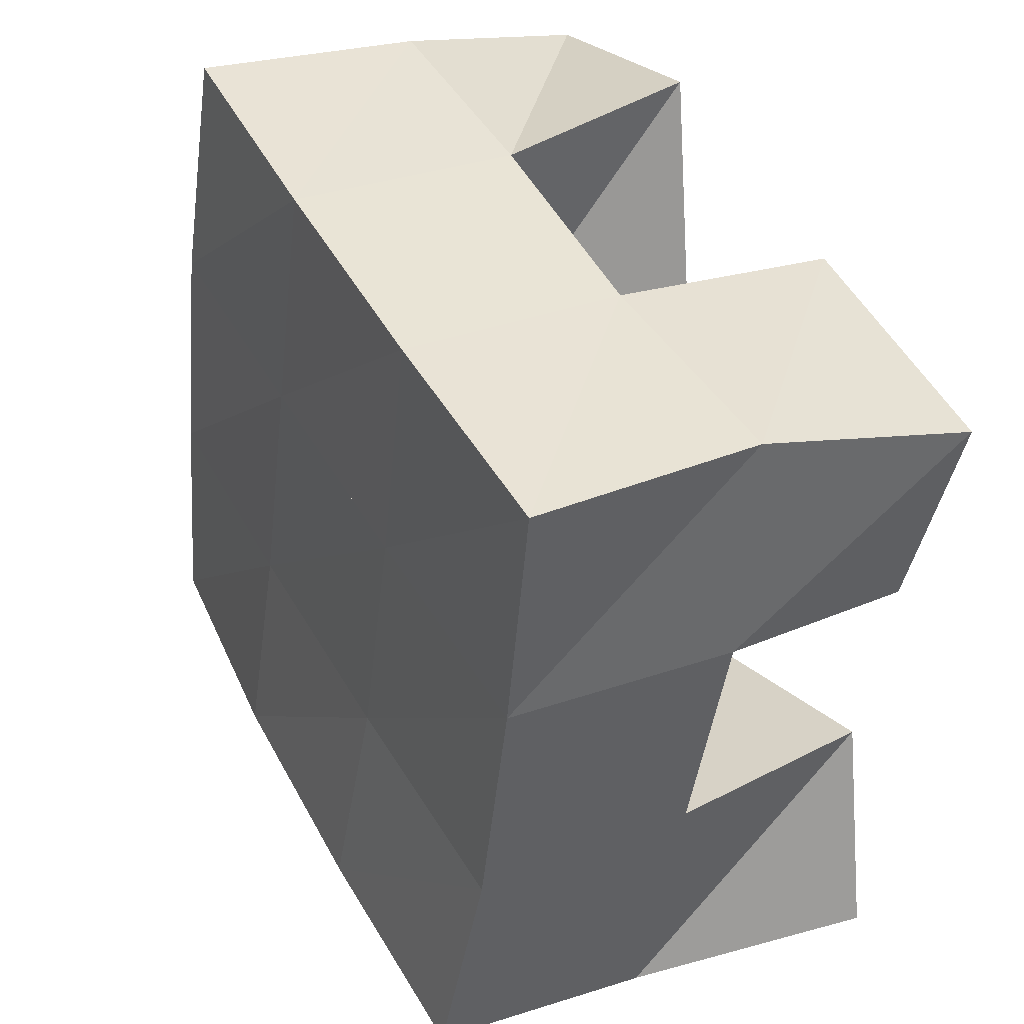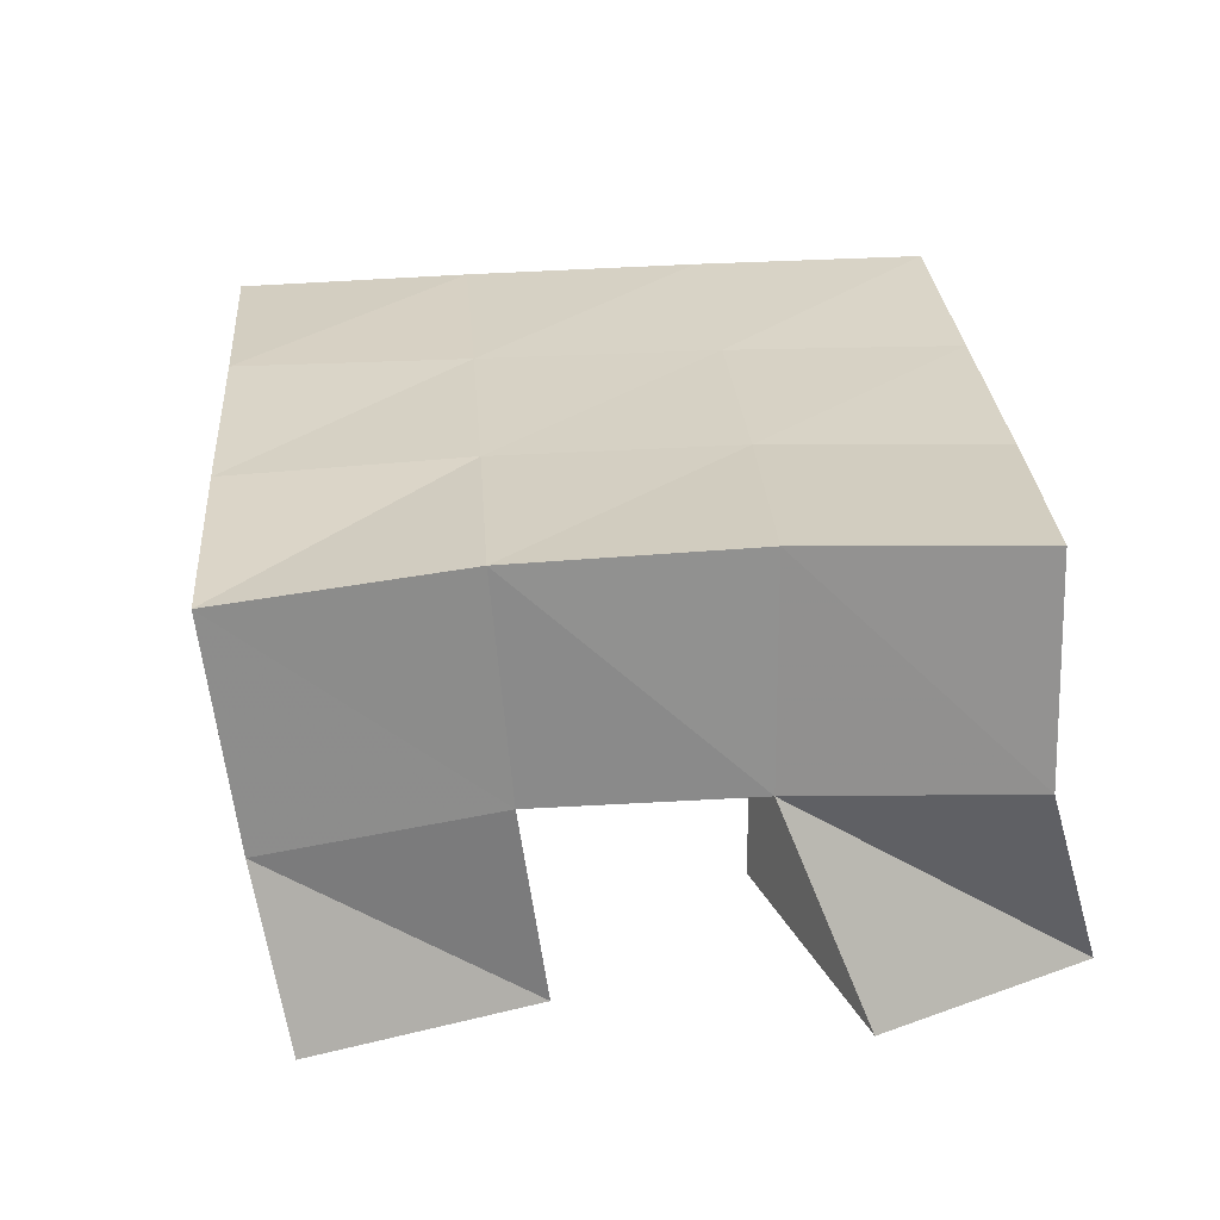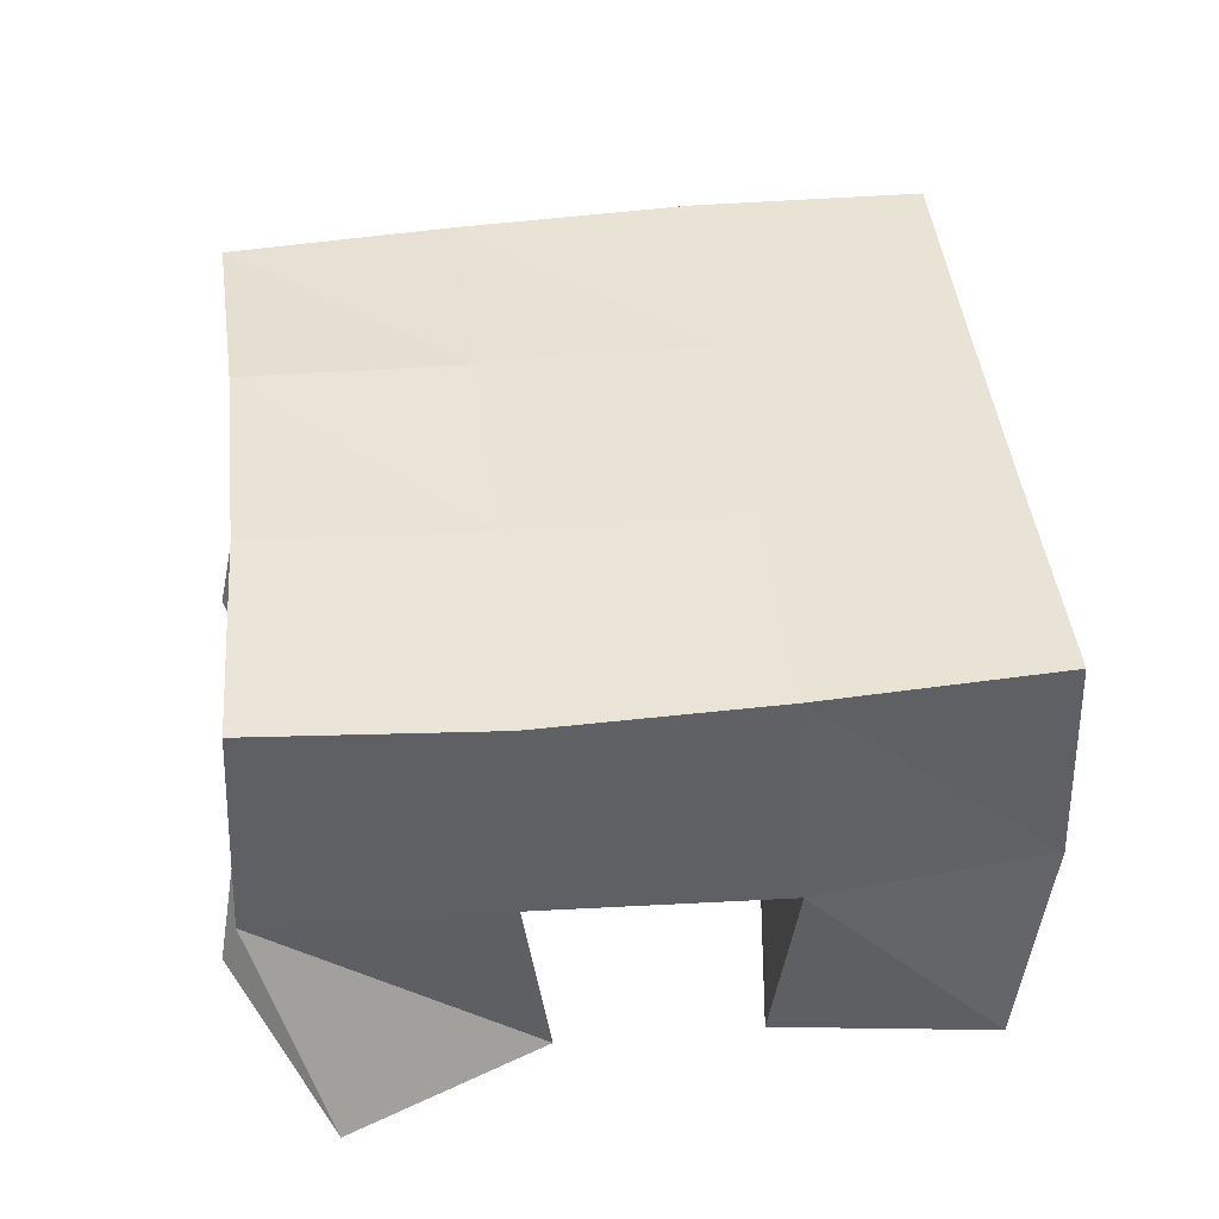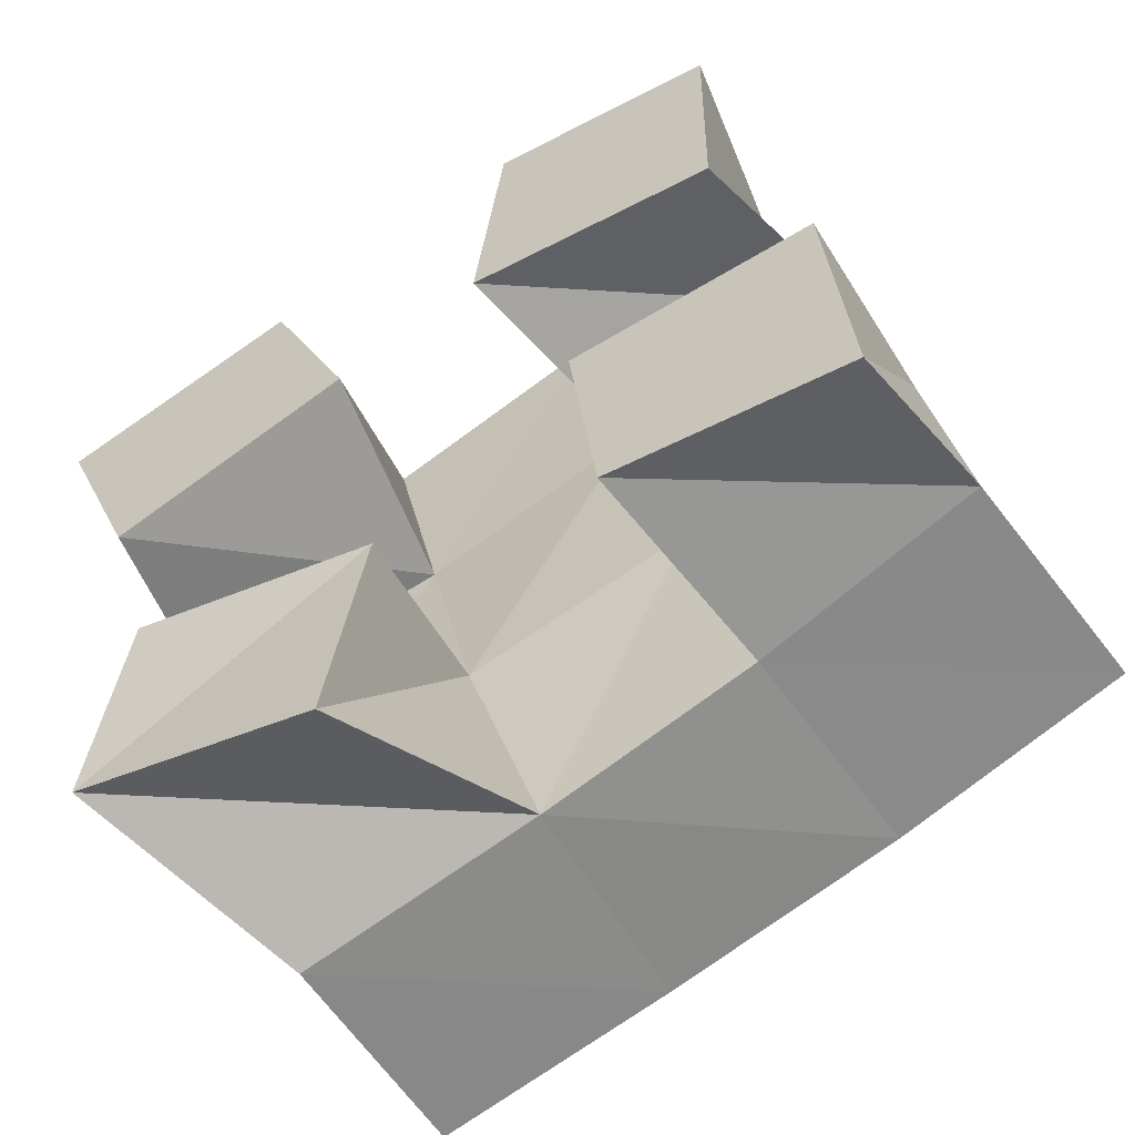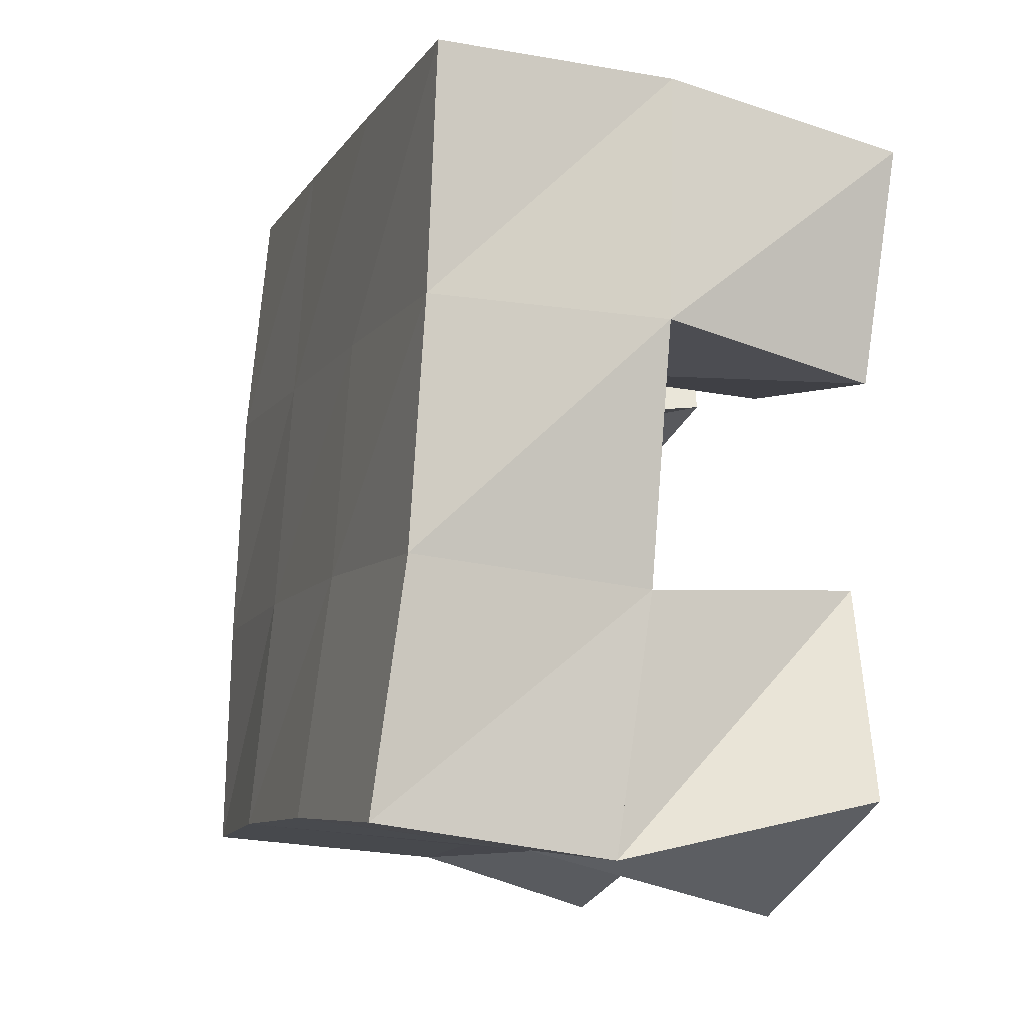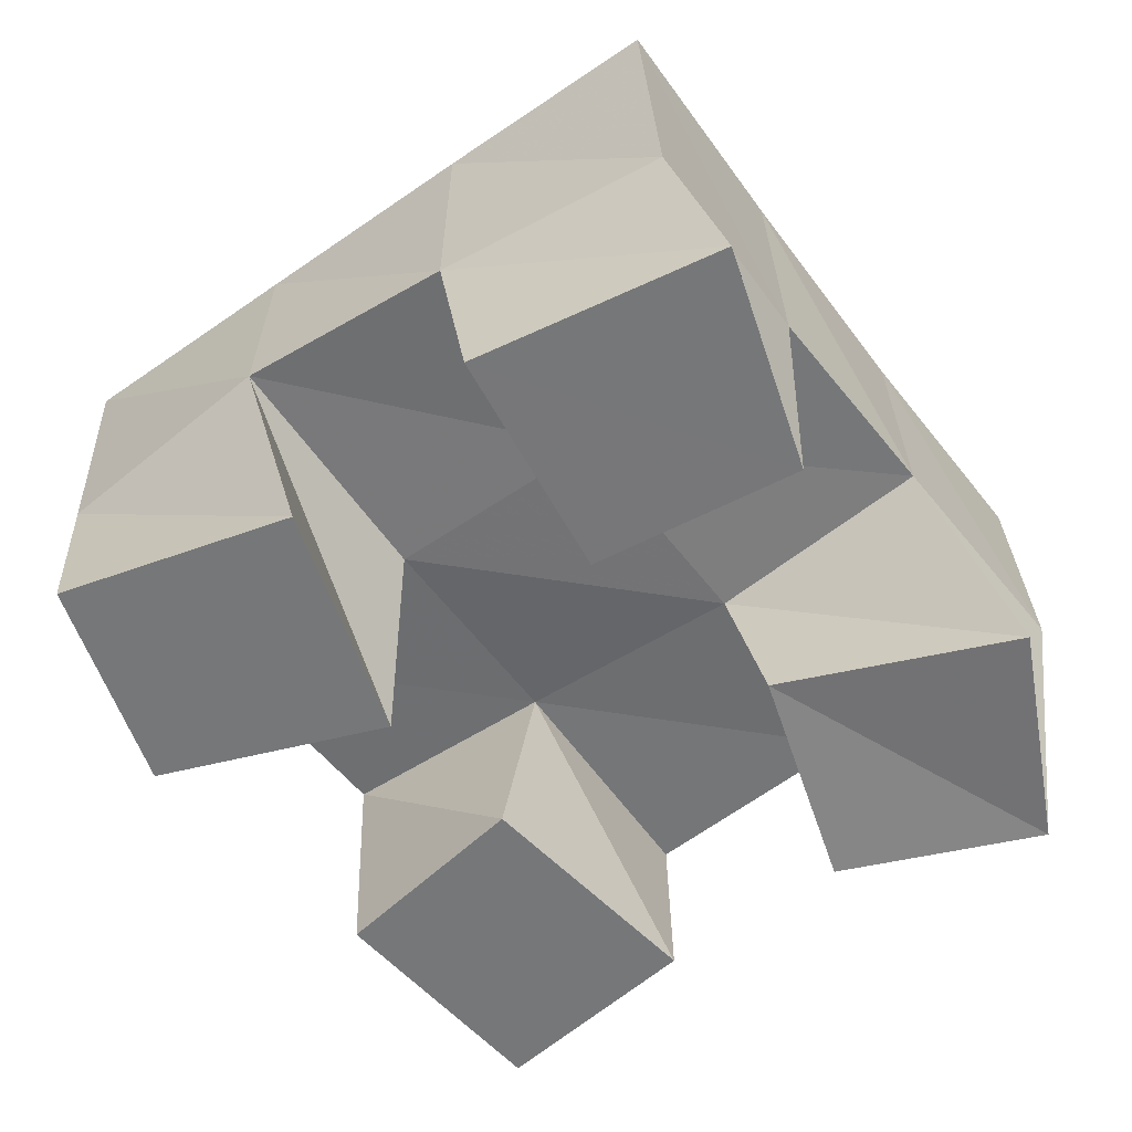
<metadata>
{"format":"obj","ext":"obj","renderer":"f3d","projection":"perspective","resolution":1024,"background":"white","views":[{"elev":27.9,"azim":-119.4,"up":"+Z"},{"elev":26.5,"azim":161.1,"up":"+Y"},{"elev":43.2,"azim":-111.0,"up":"+Y"},{"elev":-57.0,"azim":29.5,"up":"+Z"},{"elev":-23.9,"azim":-109.9,"up":"+Z"},{"elev":-57.1,"azim":111.2,"up":"+Y"}]}
</metadata>
<code>
v 0.4865 0.1 0.2108
v 0.4885 0.1475 0.2189
v 0.5042 0.1 0.1668
v 0.4972 0.1455 0.1696
v 0.5364 0.1 0.2288
v 0.5383 0.1475 0.2298
v 0.5547 0.1 0.1871
v 0.5487 0.1473 0.1825
v 0.6076 0.1 0.1469
v 0.6094 0.1432 0.1465
v 0.6131 0.1001 0.1011
v 0.6201 0.1452 0.09813
v 0.6583 0.1 0.1529
v 0.6586 0.1432 0.1597
v 0.6628 0.1 0.09846
v 0.6677 0.1382 0.1087
v 0.5915 0.1 0.2504
v 0.5863 0.1449 0.2433
v 0.5855 0.1 0.1994
v 0.5967 0.1443 0.1942
v 0.6395 0.1 0.2482
v 0.6331 0.144 0.255
v 0.639 0.1 0.197
v 0.6492 0.1464 0.2071
v 0.5156 0.1 0.1262
v 0.5147 0.1432 0.1201
v 0.5089 0.1 0.08073
v 0.527 0.1465 0.06954
v 0.564 0.1045 0.1244
v 0.5611 0.1434 0.1328
v 0.5596 0.1 0.07092
v 0.5754 0.1468 0.08474
v 0.4883 0.1965 0.2165
v 0.5004 0.1942 0.1679
v 0.5373 0.1959 0.2293
v 0.5494 0.1946 0.1809
v 0.5862 0.1946 0.2426
v 0.5988 0.1941 0.194
v 0.6341 0.1928 0.2562
v 0.6469 0.1936 0.2071
v 0.5129 0.193 0.1198
v 0.5615 0.194 0.1337
v 0.6114 0.1934 0.1465
v 0.6605 0.1913 0.1582
v 0.5273 0.195 0.0721
v 0.575 0.1958 0.08644
v 0.6242 0.1939 0.09922
v 0.6735 0.1883 0.1104
f 1 2 4
f 3 1 4
f 2 6 8
f 4 2 8
f 6 5 7
f 8 6 7
f 5 1 3
f 7 5 3
f 8 7 3
f 4 8 3
f 2 1 5
f 6 2 5
f 9 10 12
f 11 9 12
f 10 14 16
f 12 10 16
f 14 13 15
f 16 14 15
f 13 9 11
f 15 13 11
f 16 15 11
f 12 16 11
f 10 9 13
f 14 10 13
f 17 18 20
f 19 17 20
f 18 22 24
f 20 18 24
f 22 21 23
f 24 22 23
f 21 17 19
f 23 21 19
f 24 23 19
f 20 24 19
f 18 17 21
f 22 18 21
f 25 26 28
f 27 25 28
f 26 30 32
f 28 26 32
f 30 29 31
f 32 30 31
f 29 25 27
f 31 29 27
f 32 31 27
f 28 32 27
f 26 25 29
f 30 26 29
f 2 33 34
f 4 2 34
f 33 35 36
f 34 33 36
f 35 6 8
f 36 35 8
f 6 2 4
f 8 6 4
f 36 8 4
f 34 36 4
f 33 2 6
f 35 33 6
f 6 35 36
f 8 6 36
f 35 37 38
f 36 35 38
f 37 18 20
f 38 37 20
f 18 6 8
f 20 18 8
f 38 20 8
f 36 38 8
f 35 6 18
f 37 35 18
f 18 37 38
f 20 18 38
f 37 39 40
f 38 37 40
f 39 22 24
f 40 39 24
f 22 18 20
f 24 22 20
f 40 24 20
f 38 40 20
f 37 18 22
f 39 37 22
f 4 34 41
f 26 4 41
f 34 36 42
f 41 34 42
f 36 8 30
f 42 36 30
f 8 4 26
f 30 8 26
f 42 30 26
f 41 42 26
f 34 4 8
f 36 34 8
f 8 36 42
f 30 8 42
f 36 38 43
f 42 36 43
f 38 20 10
f 43 38 10
f 20 8 30
f 10 20 30
f 43 10 30
f 42 43 30
f 36 8 20
f 38 36 20
f 20 38 43
f 10 20 43
f 38 40 44
f 43 38 44
f 40 24 14
f 44 40 14
f 24 20 10
f 14 24 10
f 44 14 10
f 43 44 10
f 38 20 24
f 40 38 24
f 26 41 45
f 28 26 45
f 41 42 46
f 45 41 46
f 42 30 32
f 46 42 32
f 30 26 28
f 32 30 28
f 46 32 28
f 45 46 28
f 41 26 30
f 42 41 30
f 30 42 46
f 32 30 46
f 42 43 47
f 46 42 47
f 43 10 12
f 47 43 12
f 10 30 32
f 12 10 32
f 47 12 32
f 46 47 32
f 42 30 10
f 43 42 10
f 10 43 47
f 12 10 47
f 43 44 48
f 47 43 48
f 44 14 16
f 48 44 16
f 14 10 12
f 16 14 12
f 48 16 12
f 47 48 12
f 43 10 14
f 44 43 14

</code>
